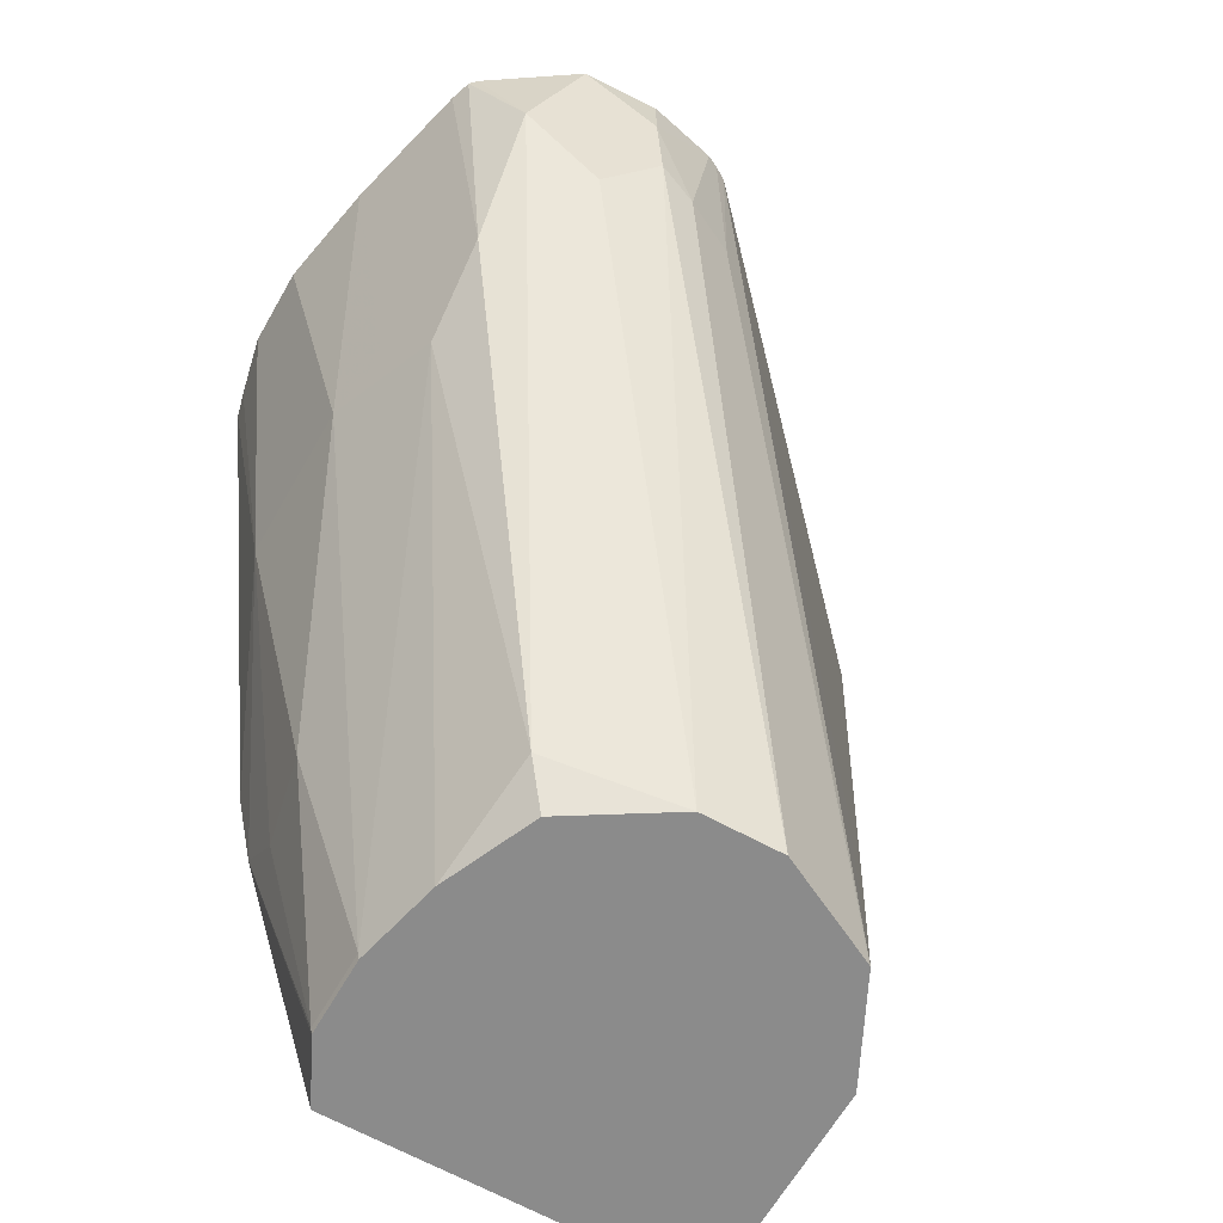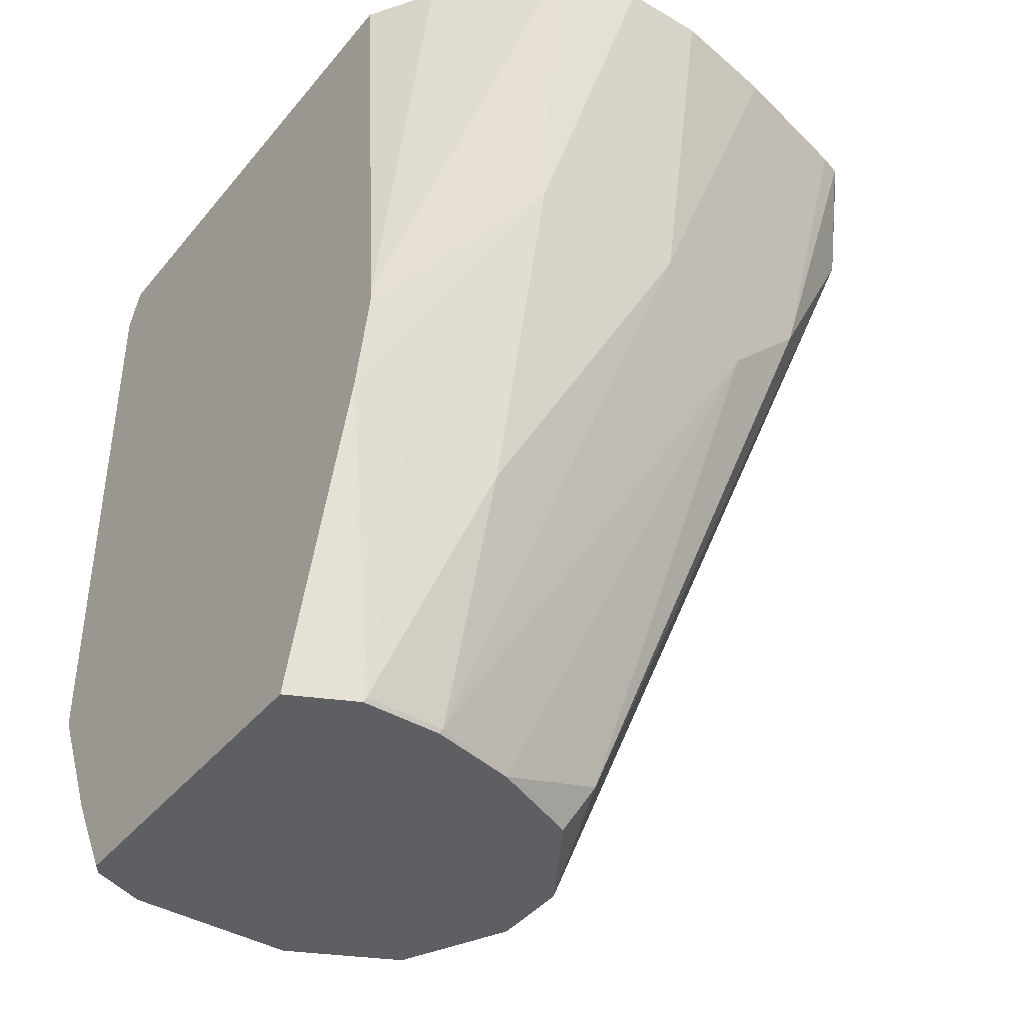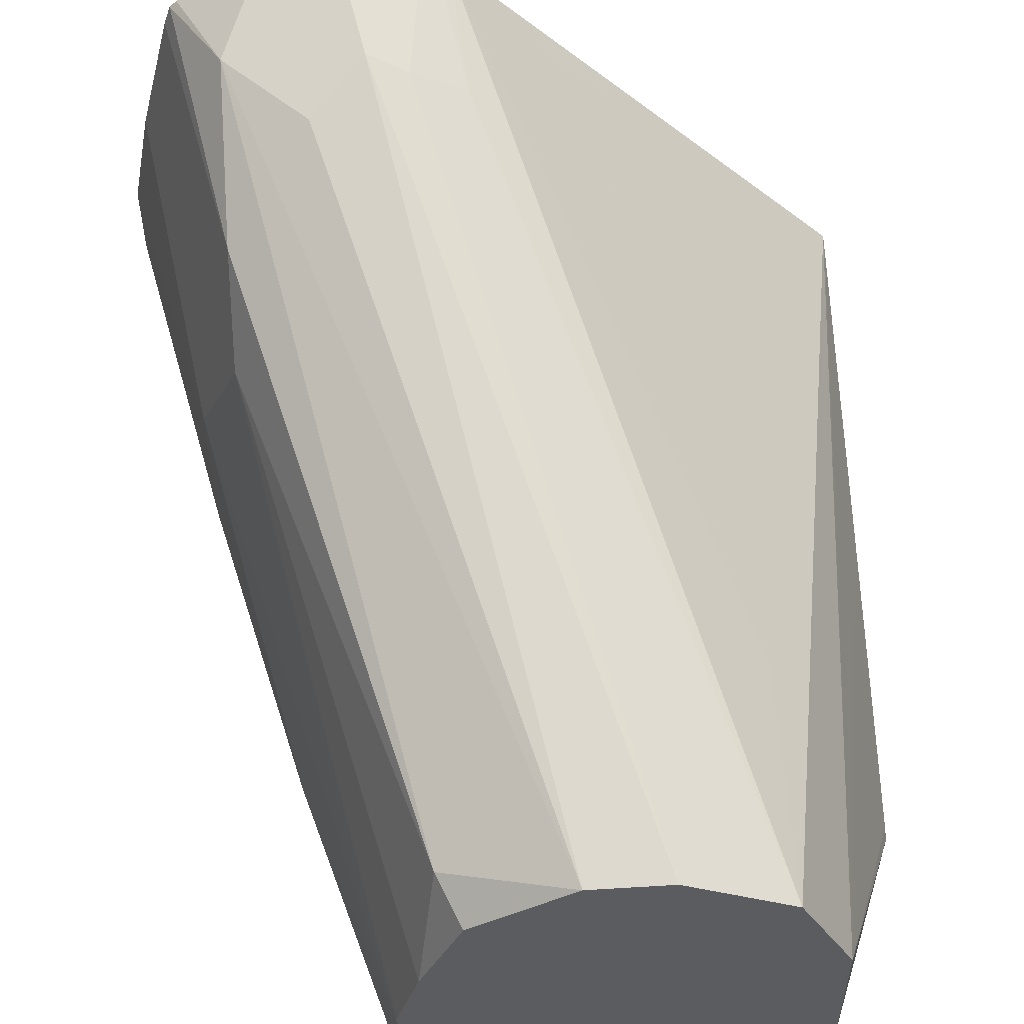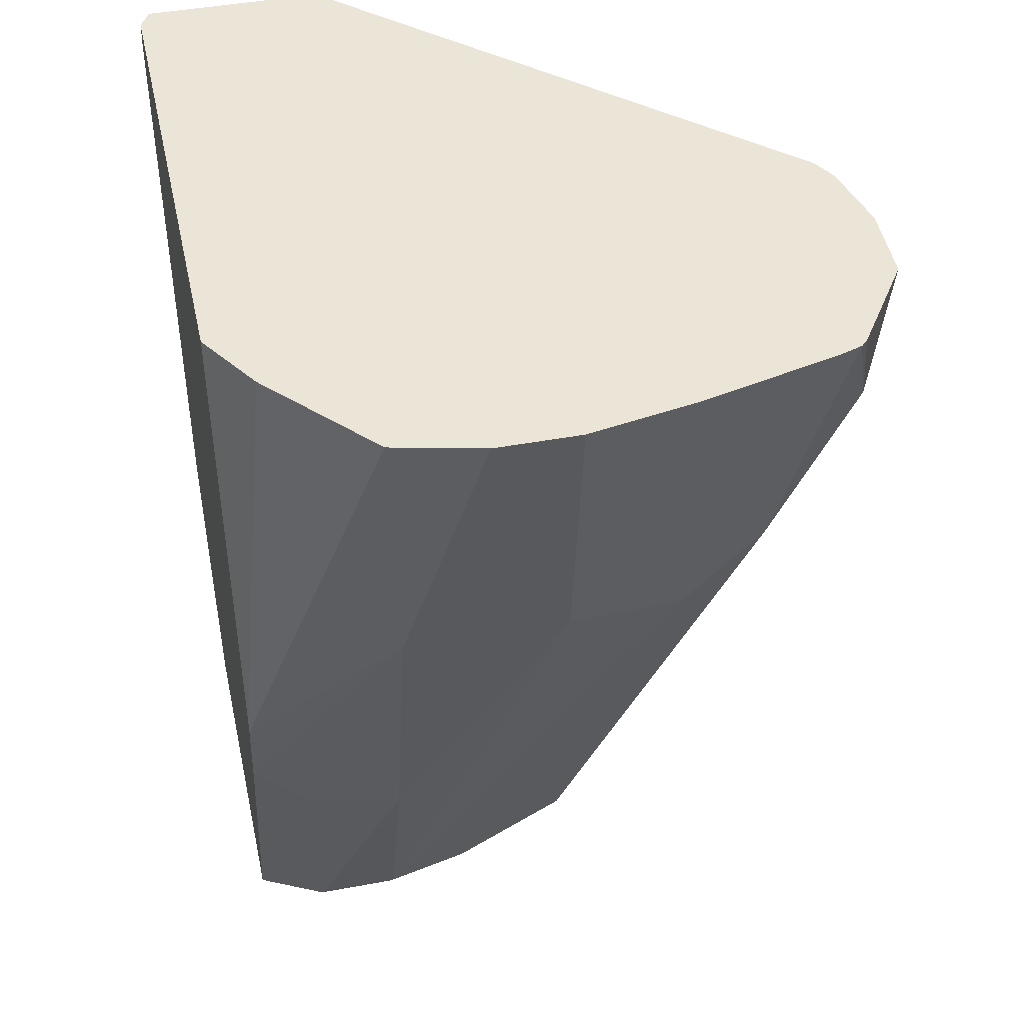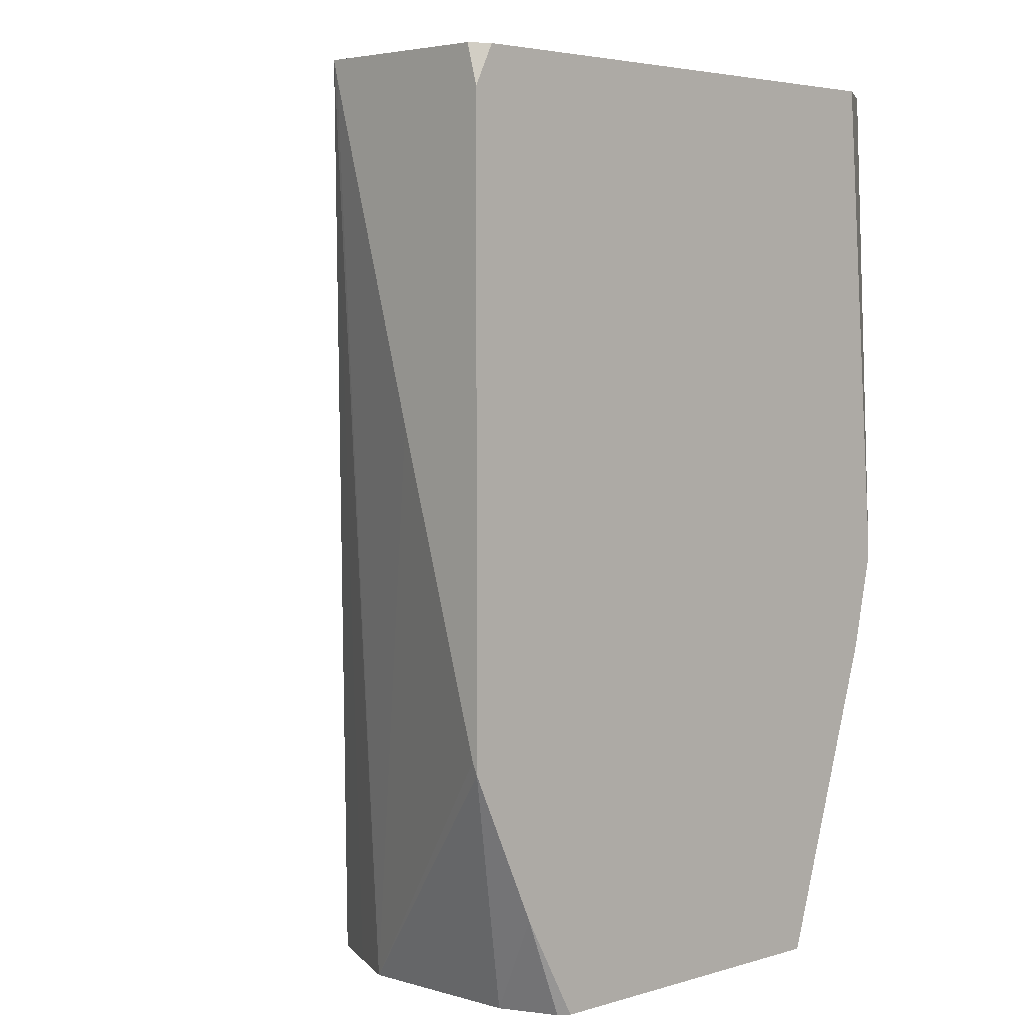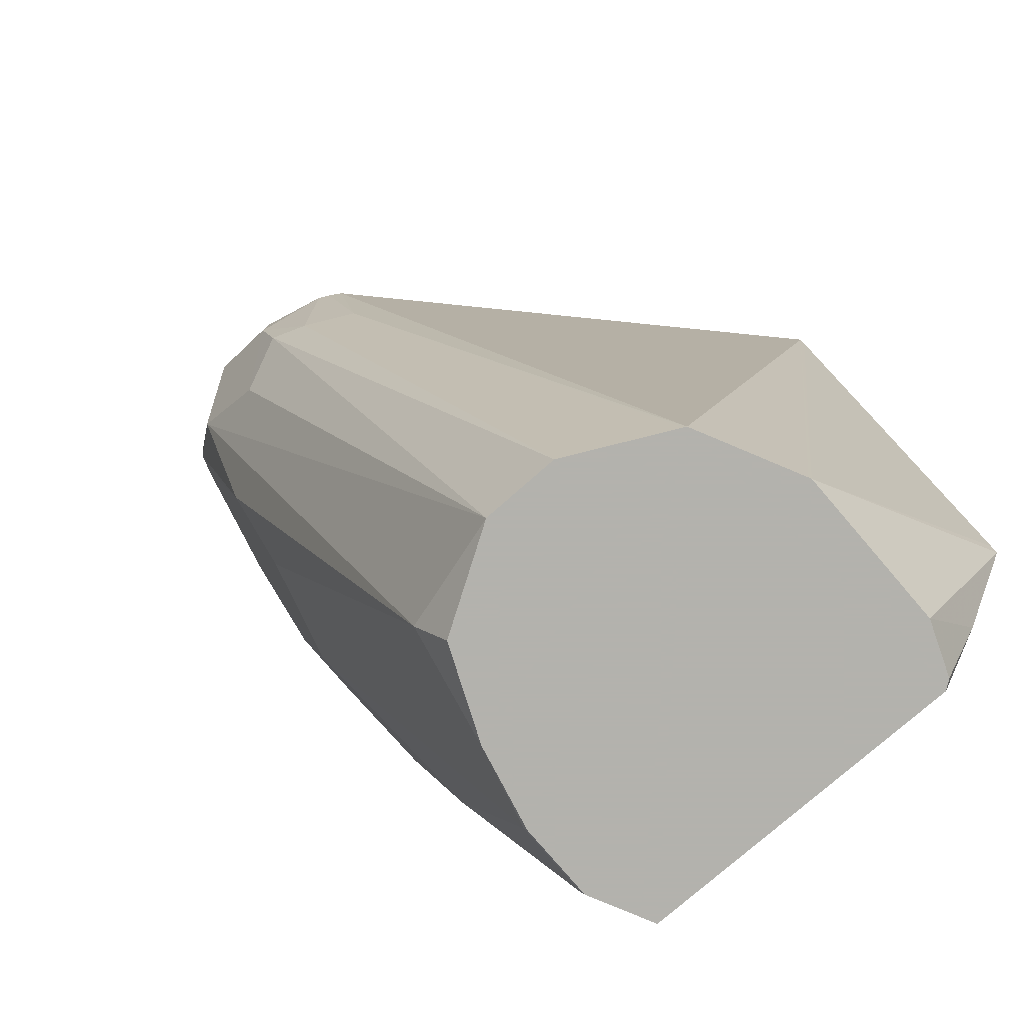
<metadata>
{"format":"obj","ext":"obj","renderer":"f3d","projection":"perspective","resolution":1024,"background":"white","views":[{"elev":-63.8,"azim":-29.7,"up":"+Y"},{"elev":-41.0,"azim":-125.6,"up":"+Y"},{"elev":54.7,"azim":-3.4,"up":"+Z"},{"elev":44.1,"azim":-102.3,"up":"+Y"},{"elev":3.8,"azim":134.7,"up":"+Y"},{"elev":-79.4,"azim":40.6,"up":"+Y"}]}
</metadata>
<code>
v 0.247 -0.3719 -0.09583
v 0.247 -0.3719 -0.05162
v 0.247 -0.3815 -0.0985
v 0.2422 -0.3719 -0.0985
v 0.247 -0.3759 -0.05262
v 0.1465 -0.3719 0.05382
v 0.2108 -0.5305 -0.01361
v 0.2108 -0.5929 -0.01361
v 0.2176 -0.5929 -0.0272
v 0.2241 -0.5929 -0.04006
v 0.2244 -0.5929 -0.0408
v 0.247 -0.5329 -0.0985
v 0.1112 -0.3719 -0.0985
v 0.247 -0.4559 -0.07543
v 0.1433 -0.3719 0.05573
v 0.1496 -0.4081 0.0476
v 0.2101 -0.5929 -0.01324
v 0.2244 -0.5929 -0.0829
v 0.247 -0.53 -0.09718
v 0.2304 -0.5684 -0.0985
v 0.09523 -0.3719 -0.08842
v 0.102 -0.4897 -0.0985
v 0.1402 -0.3719 0.05724
v 0.136 -0.4081 0.0544
v 0.1965 -0.5929 -0.006434
v 0.2191 -0.5929 -0.09664
v 0.2166 -0.5929 -0.0985
v 0.06861 -0.3719 -0.06491
v 0.102 -0.4932 -0.0985
v 0.1224 -0.3719 0.06121
v 0.1224 -0.3877 0.06121
v 0.1258 -0.4047 0.05781
v 0.1836 -0.5929 -8.79e-06
v 0.1312 -0.5929 -0.0985
v 0.0669 -0.3719 -0.05832
v 0.08163 -0.4489 -0.0612
v 0.1071 -0.5162 -0.0985
v 0.103 -0.3719 0.06029
v 0.09183 -0.3979 0.05101
v 0.1122 -0.4183 0.05101
v 0.1054 -0.3843 0.05781
v 0.1635 -0.5929 -0.0002277
v 0.1292 -0.5929 -0.09466
v 0.06351 -0.3719 -0.0431
v 0.1071 -0.5305 -0.08417
v 0.102 -0.5305 -0.0612
v 0.08163 -0.4489 -0.0204
v 0.123 -0.5929 -0.08217
v 0.1224 -0.5917 -0.08162
v 0.09746 -0.3719 0.05663
v 0.09183 -0.4387 0.0306
v 0.1326 -0.5815 -0.01022
v 0.0907 -0.3719 0.05213
v 0.08059 -0.3719 0.04538
v 0.07881 -0.3719 0.04361
v 0.1383 -0.5929 -0.01586
v 0.06351 -0.3719 -0.02269
v 0.1224 -0.5917 -0.0612
v 0.09183 -0.4591 0.0102
v 0.08503 -0.4455 -0.003401
v 0.06861 -0.3719 0.004572
v 0.123 -0.5929 -0.06176
v 0.07705 -0.3719 0.03831
v 0.07371 -0.3719 0.02497
v 0.08503 -0.4251 0.017
v 0.1281 -0.5929 -0.03969
v 0.0703 -0.3719 0.01133
f 35 36 44
f 31 38 41
f 31 41 39
f 32 40 42
f 32 42 33
f 34 43 37
f 16 24 25
f 36 45 46
f 36 46 47
f 36 47 57
f 36 57 44
f 31 40 32
f 37 43 48
f 36 37 45
f 31 39 40
f 23 30 31
f 29 37 36
f 28 36 35
f 28 29 36
f 24 33 25
f 24 32 33
f 24 31 32
f 23 31 24
f 22 29 28
f 21 22 28
f 20 26 27
f 18 26 20
f 16 25 17
f 37 48 49
f 30 38 31
f 60 67 61
f 51 55 63
f 38 50 39
f 15 24 16
f 60 64 67
f 60 65 64
f 58 66 59
f 58 62 66
f 52 66 56
f 52 59 66
f 51 59 52
f 51 60 59
f 51 65 60
f 51 64 65
f 51 63 64
f 48 58 49
f 48 62 58
f 37 49 45
f 47 61 57
f 47 59 60
f 47 58 59
f 46 58 47
f 46 49 58
f 45 49 46
f 42 52 56
f 39 55 51
f 39 54 55
f 39 53 54
f 39 50 53
f 39 42 40
f 39 52 42
f 39 51 52
f 38 39 41
f 47 60 61
f 15 23 24
f 3 12 20
f 12 18 20
f 2 8 9
f 2 7 8
f 2 6 7
f 1 6 2
f 1 15 6
f 1 23 15
f 1 30 23
f 1 38 30
f 1 50 38
f 1 53 50
f 1 54 53
f 1 55 54
f 1 63 55
f 1 64 63
f 1 61 67
f 1 57 61
f 1 44 57
f 1 35 44
f 1 28 35
f 1 21 28
f 1 13 21
f 1 4 13
f 1 3 4
f 1 12 3
f 1 19 12
f 1 14 19
f 1 5 14
f 1 2 5
f 13 22 21
f 2 9 10
f 2 10 11
f 1 67 64
f 3 20 27
f 2 11 5
f 11 19 14
f 11 12 19
f 11 18 12
f 8 16 17
f 8 10 9
f 8 11 10
f 8 18 11
f 8 27 26
f 8 34 27
f 8 43 34
f 8 48 43
f 8 62 48
f 8 66 62
f 8 56 66
f 8 26 18
f 8 42 56
f 3 27 34
f 3 34 37
f 3 37 29
f 3 29 22
f 3 13 4
f 5 11 14
f 3 22 13
f 6 16 8
f 6 8 7
f 8 17 25
f 8 25 33
f 8 33 42
f 6 15 16

</code>
